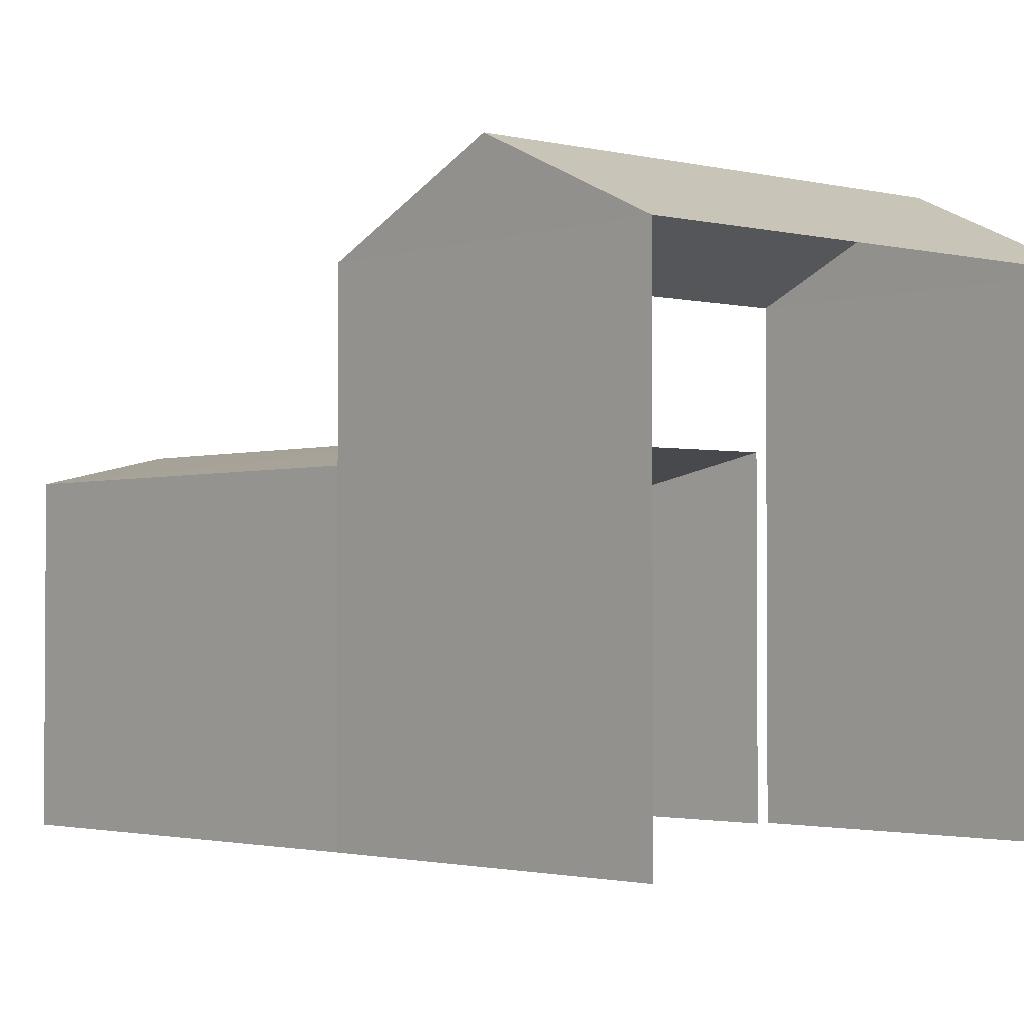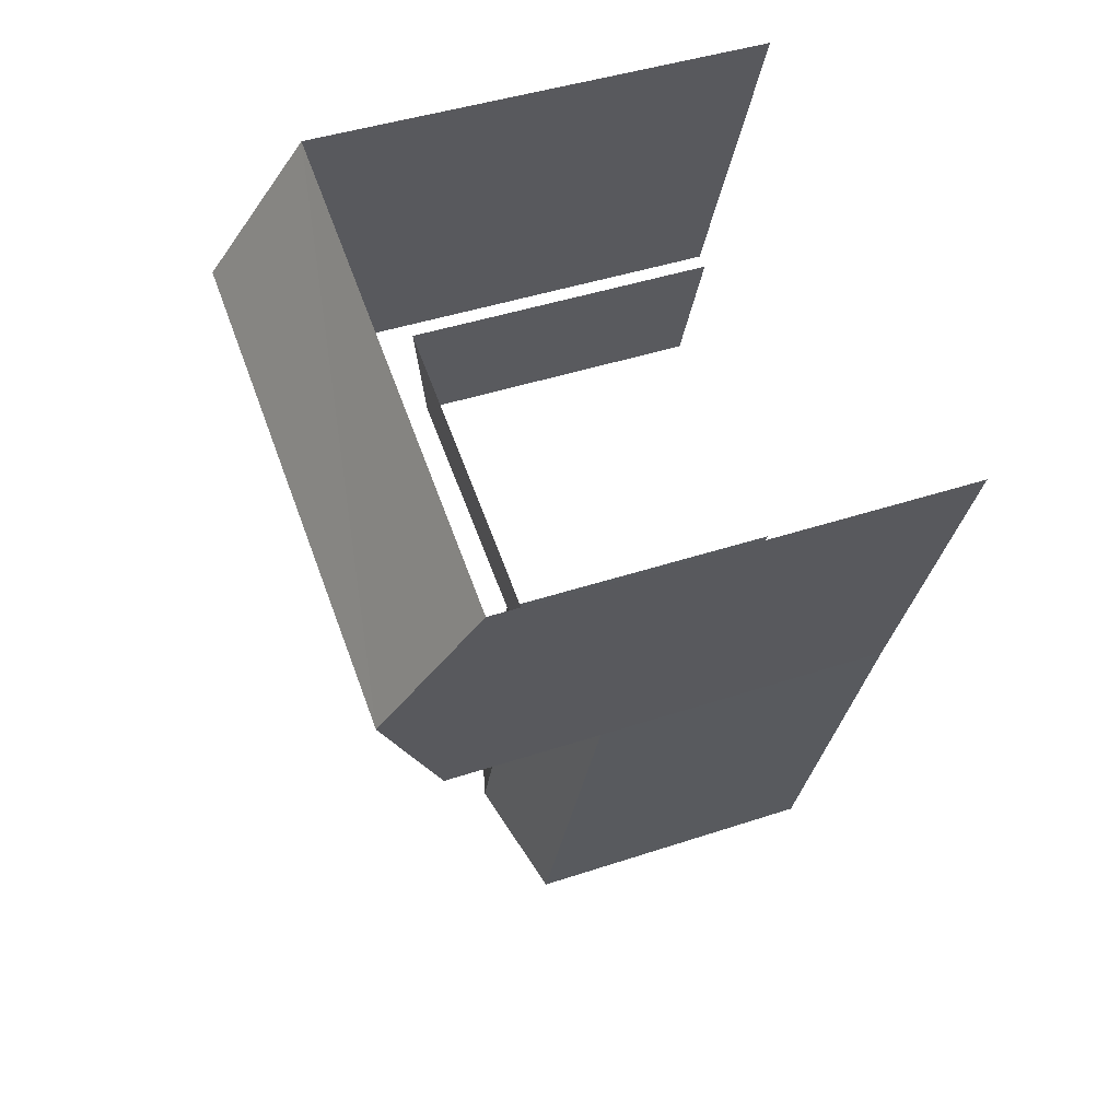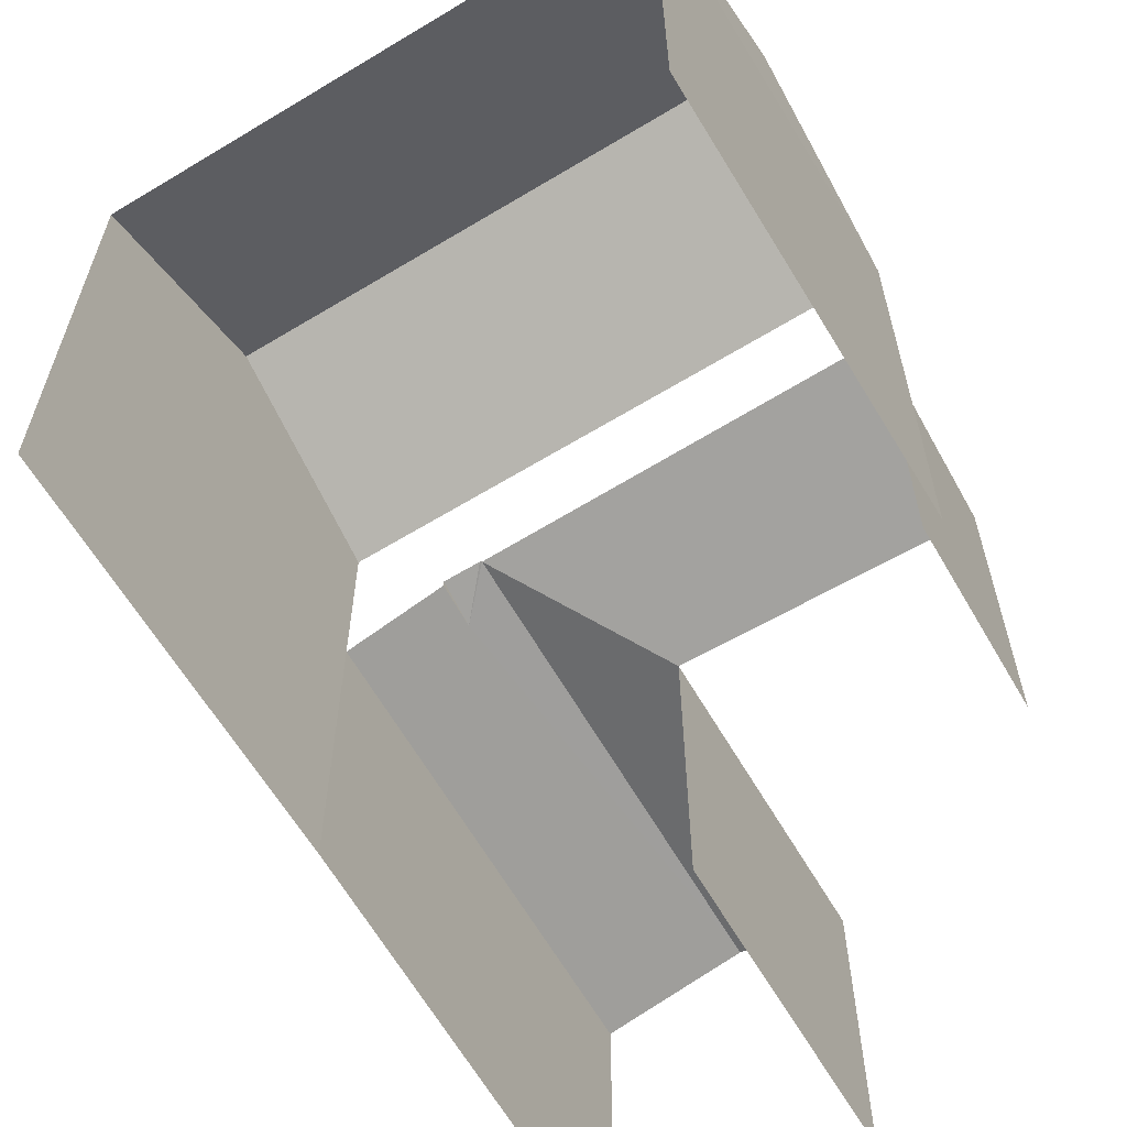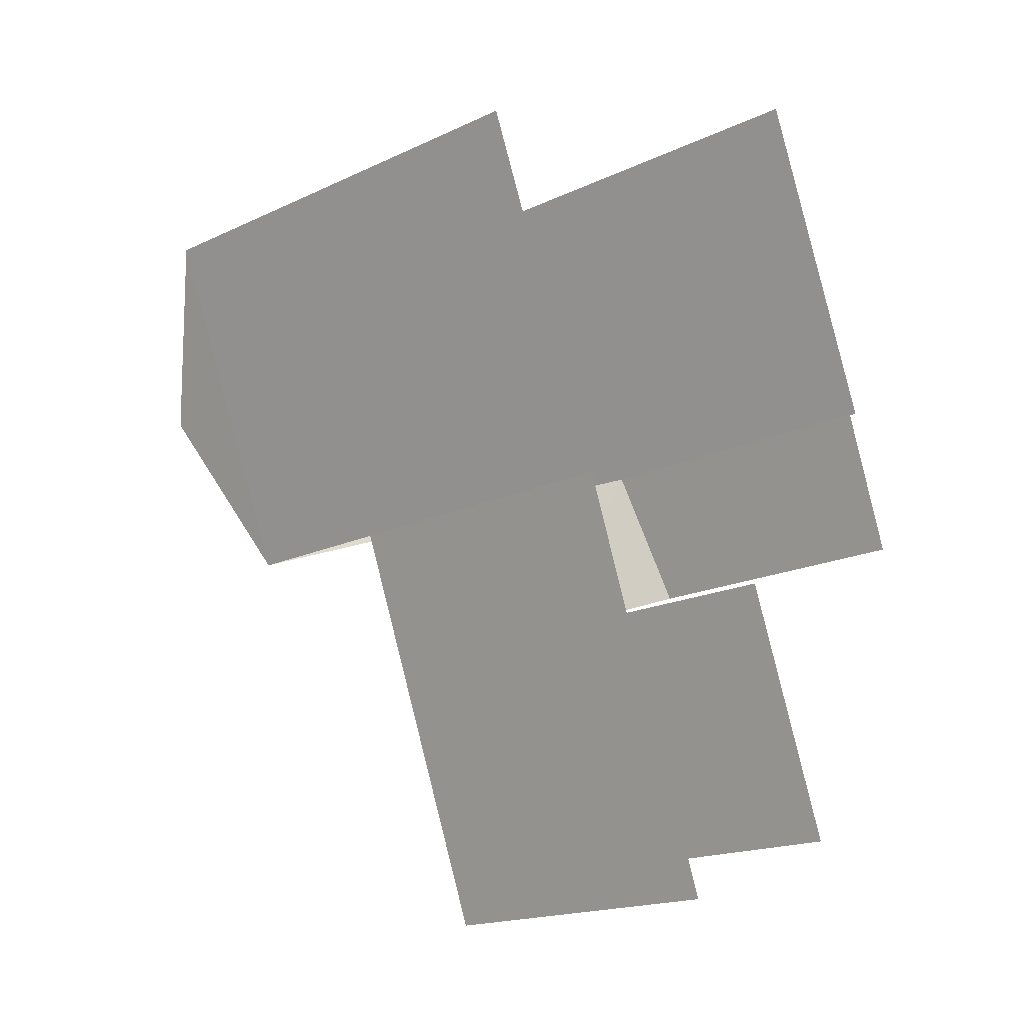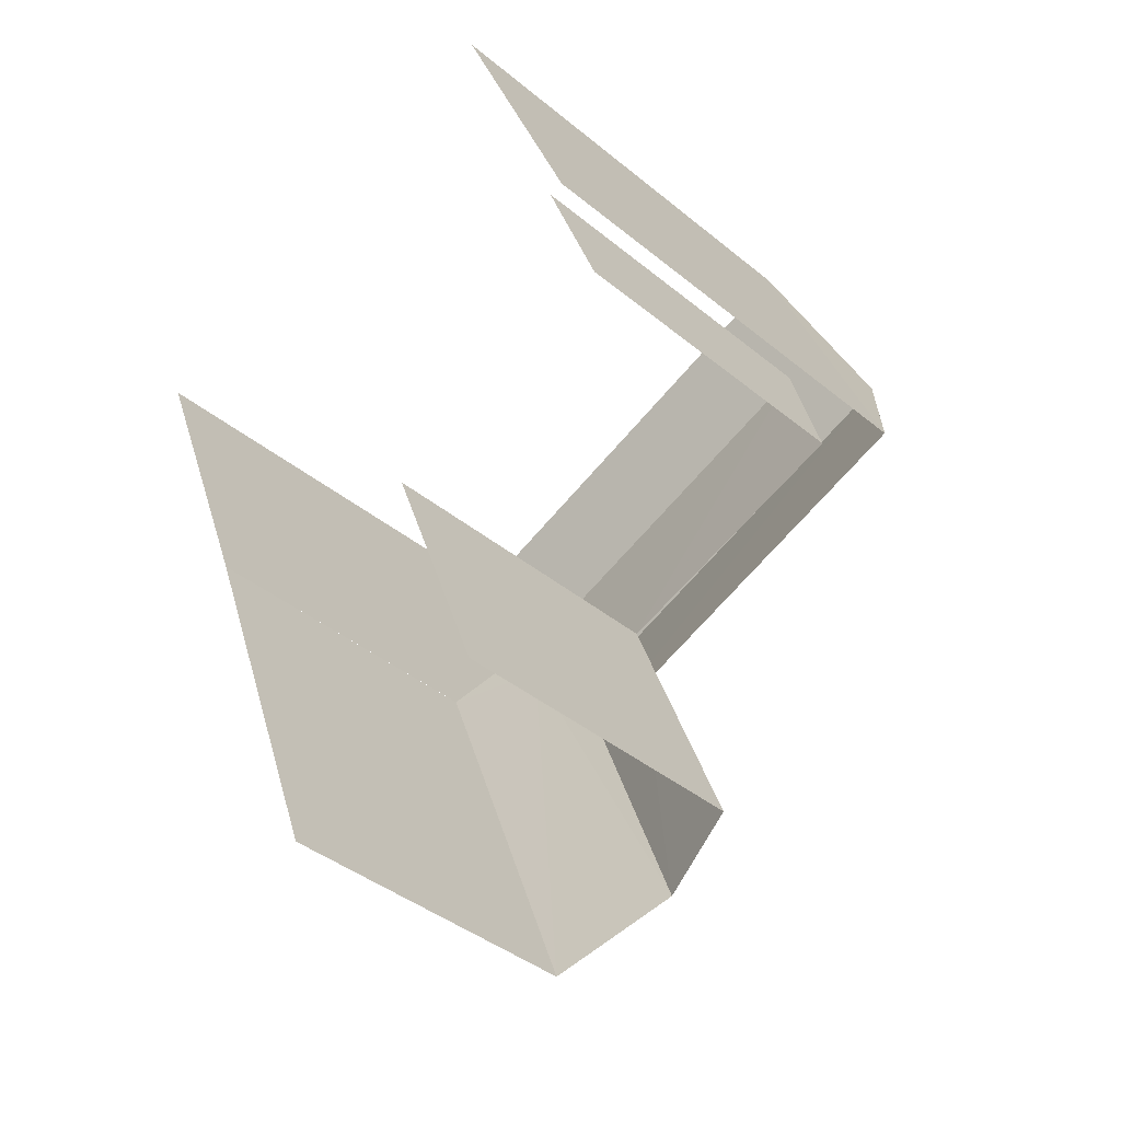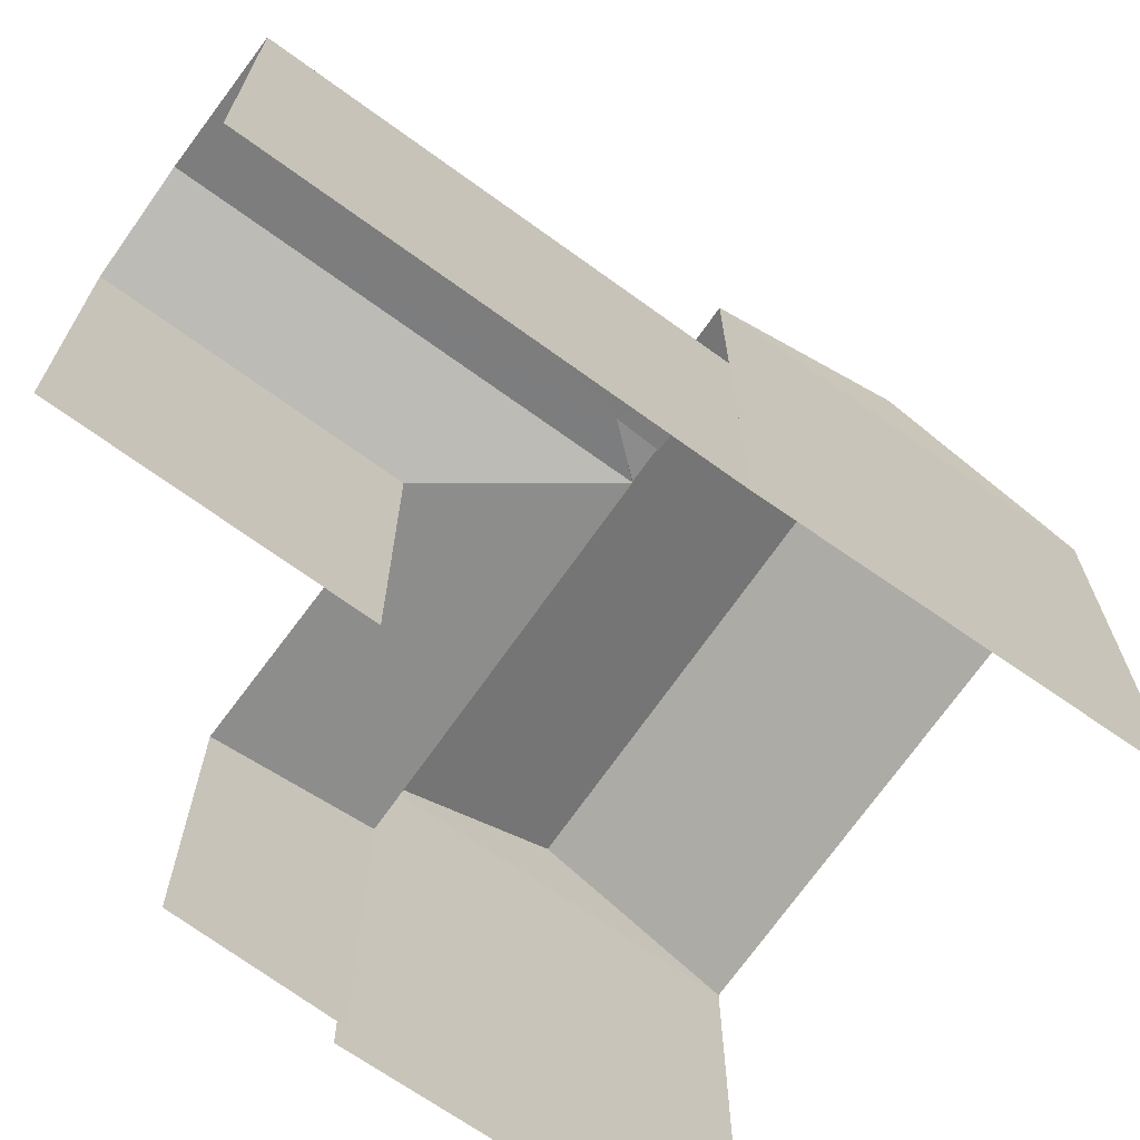
<metadata>
{"format":"obj","ext":"obj","renderer":"f3d","projection":"perspective","resolution":1024,"background":"white","views":[{"elev":-2.2,"azim":116.7,"up":"+Z"},{"elev":42.2,"azim":68.1,"up":"+Y"},{"elev":-64.2,"azim":-170.4,"up":"+Z"},{"elev":-17.7,"azim":132.8,"up":"+Y"},{"elev":-40.8,"azim":-134.9,"up":"+Y"},{"elev":-70.4,"azim":33.3,"up":"+Z"}]}
</metadata>
<code>
v -2.235e+05 -1.28e+05 15.59
v -2.235e+05 -1.28e+05 15.59
v -2.235e+05 -1.28e+05 15.59
v -2.235e+05 -1.28e+05 15.59
v -2.235e+05 -1.28e+05 15.59
v -2.235e+05 -1.28e+05 15.59
v -2.235e+05 -1.28e+05 15.59
v -2.235e+05 -1.28e+05 15.59
v -2.235e+05 -1.28e+05 15.59
v -2.235e+05 -1.28e+05 22.56
v -2.235e+05 -1.28e+05 21.53
v -2.235e+05 -1.28e+05 22.56
v -2.235e+05 -1.28e+05 21.53
v -2.235e+05 -1.28e+05 19.47
v -2.235e+05 -1.28e+05 19.85
v -2.235e+05 -1.28e+05 19.47
v -2.235e+05 -1.28e+05 19.83
v -2.235e+05 -1.28e+05 19.73
v -2.235e+05 -1.28e+05 19.73
v -2.235e+05 -1.28e+05 19.48
v -2.235e+05 -1.28e+05 19.48
v -2.235e+05 -1.28e+05 19.83
v -2.235e+05 -1.28e+05 19.83
v -2.235e+05 -1.28e+05 19.83
v -2.235e+05 -1.28e+05 19.82
v -2.235e+05 -1.28e+05 21.53
v -2.235e+05 -1.28e+05 21.53
v -2.235e+05 -1.28e+05 19.48
f 1 2 3
f 1 3 4
f 2 5 3
f 6 5 7
f 6 7 8
f 9 3 6
f 3 5 6
f 9 14 16
f 9 6 14
f 28 8 23
f 8 7 23
f 7 21 23
f 3 15 4
f 5 26 20
f 15 17 27
f 4 15 27
f 17 26 27
f 18 20 25
f 24 25 22
f 22 26 17
f 20 26 25
f 25 26 22
f 13 2 1
f 11 13 1
f 10 11 12
f 10 13 11
f 14 15 16
f 14 17 15
f 18 19 20
f 20 19 21
f 22 23 19
f 24 22 19
f 19 23 21
f 24 19 25
f 12 26 10
f 12 27 26
f 17 14 22
f 22 14 23
f 14 28 23
f 19 18 25
f 21 7 5
f 20 21 5
f 5 2 26
f 26 13 10
f 26 2 13
f 14 6 8
f 28 14 8
f 3 9 16
f 15 3 16
f 11 1 27
f 11 27 12
f 1 4 27

</code>
